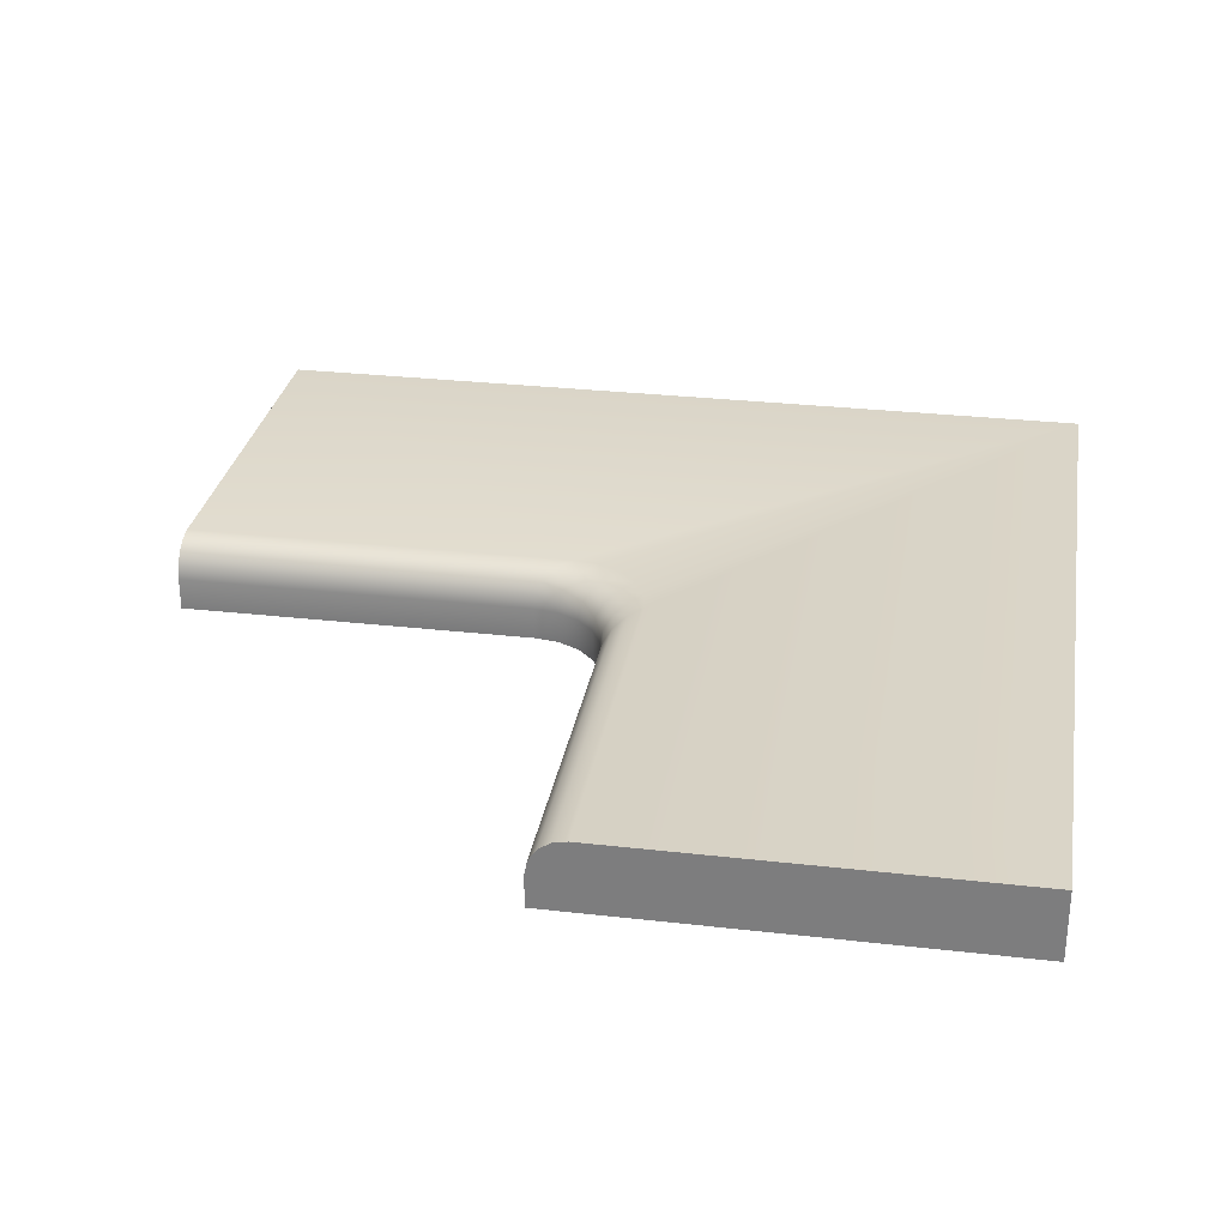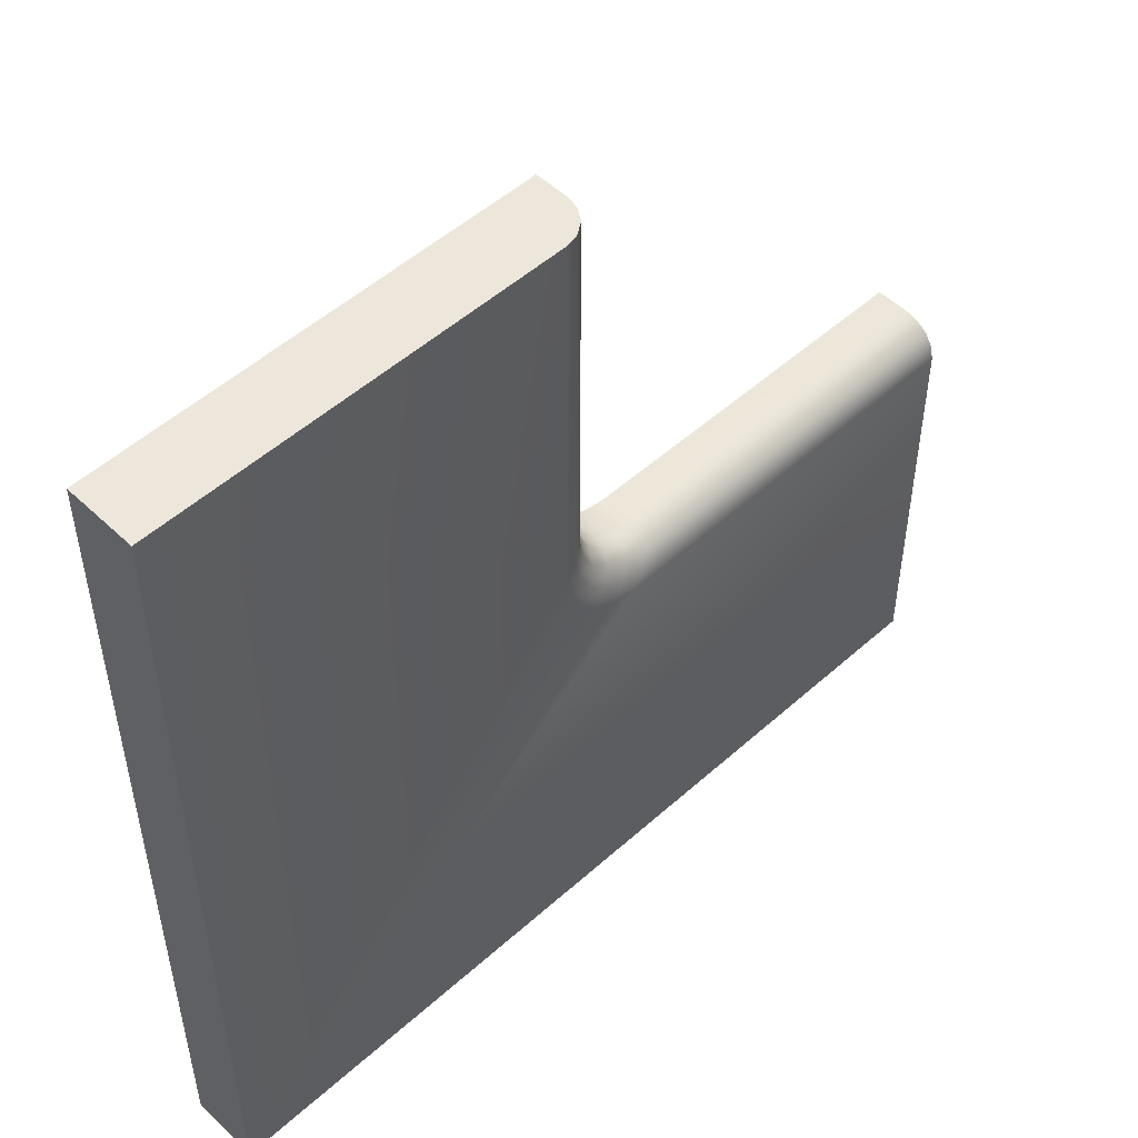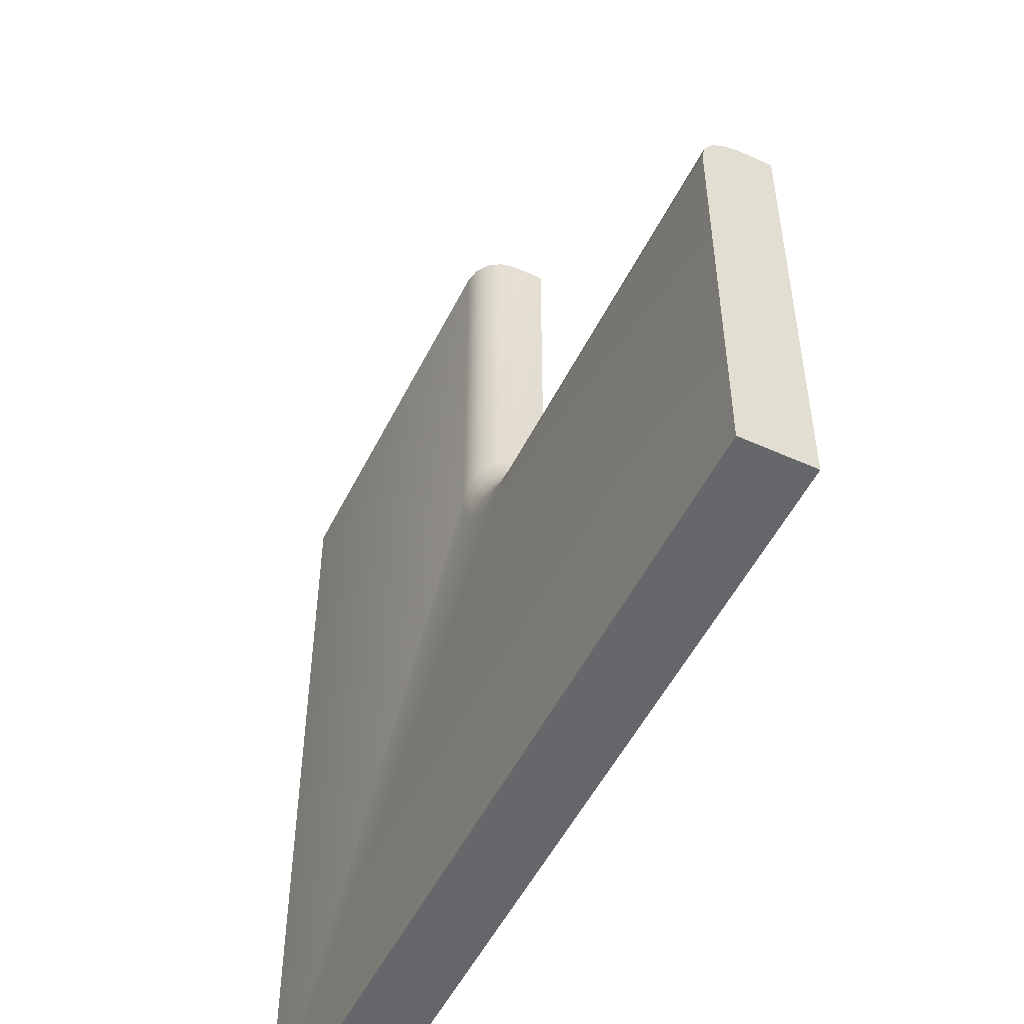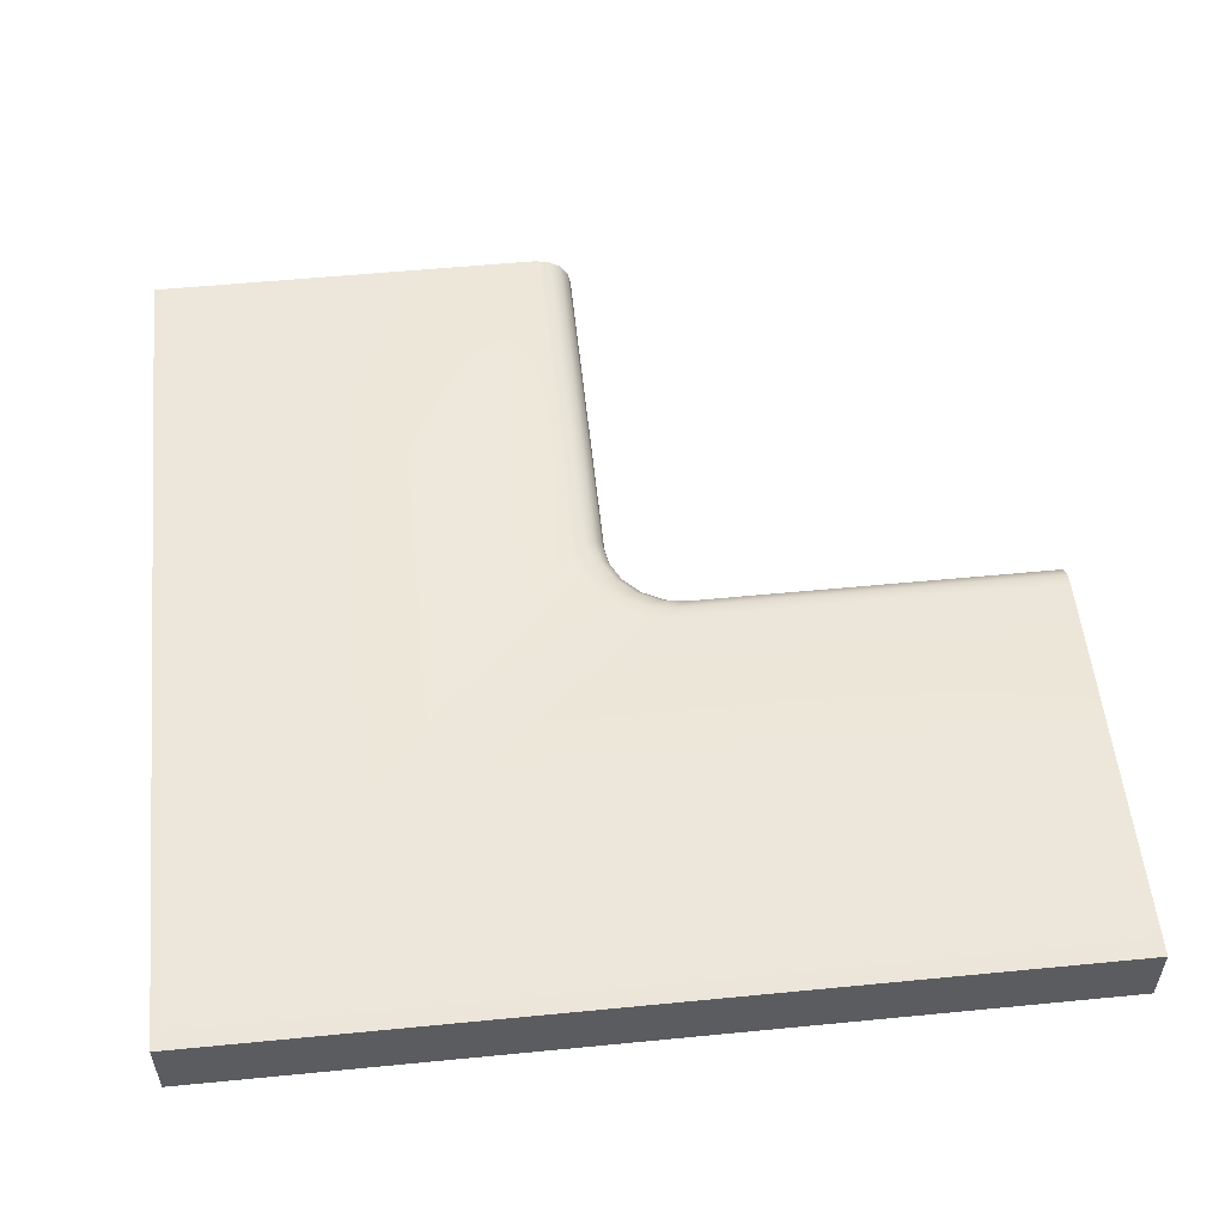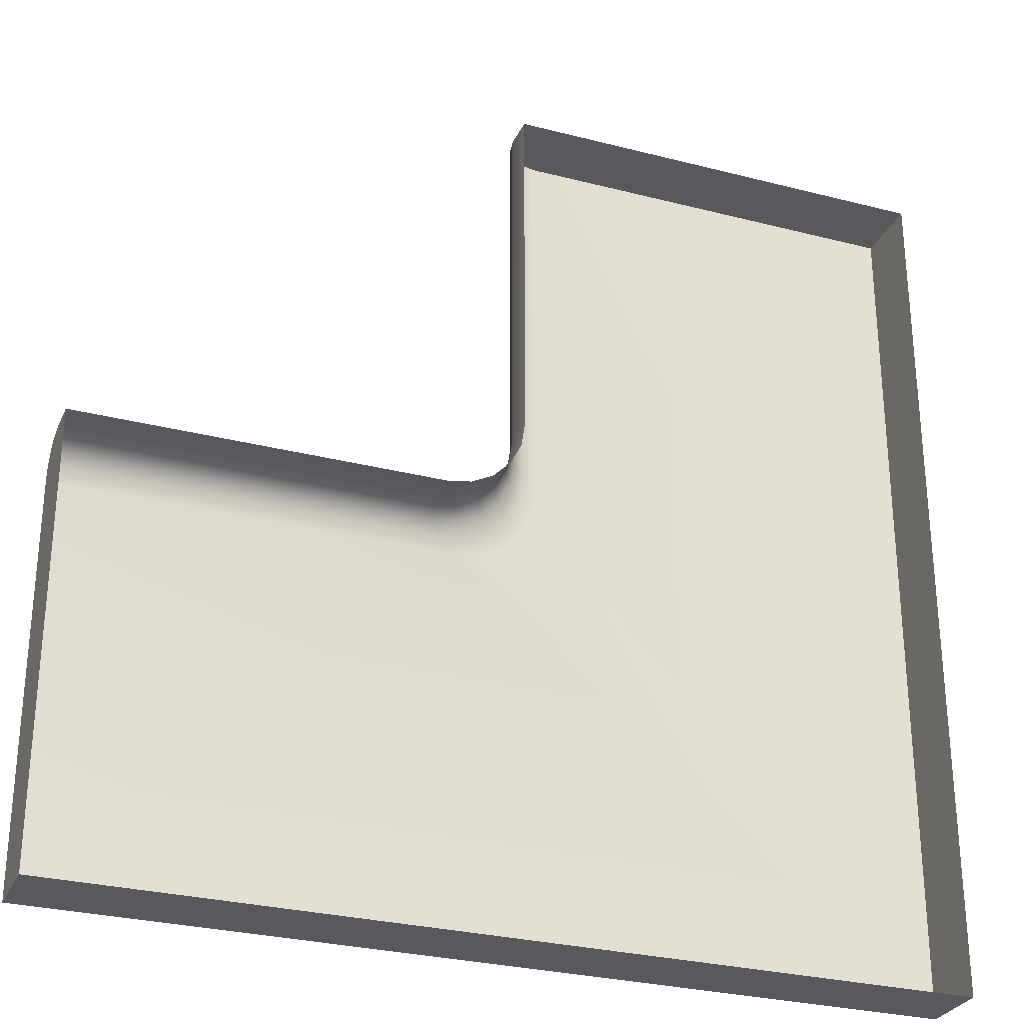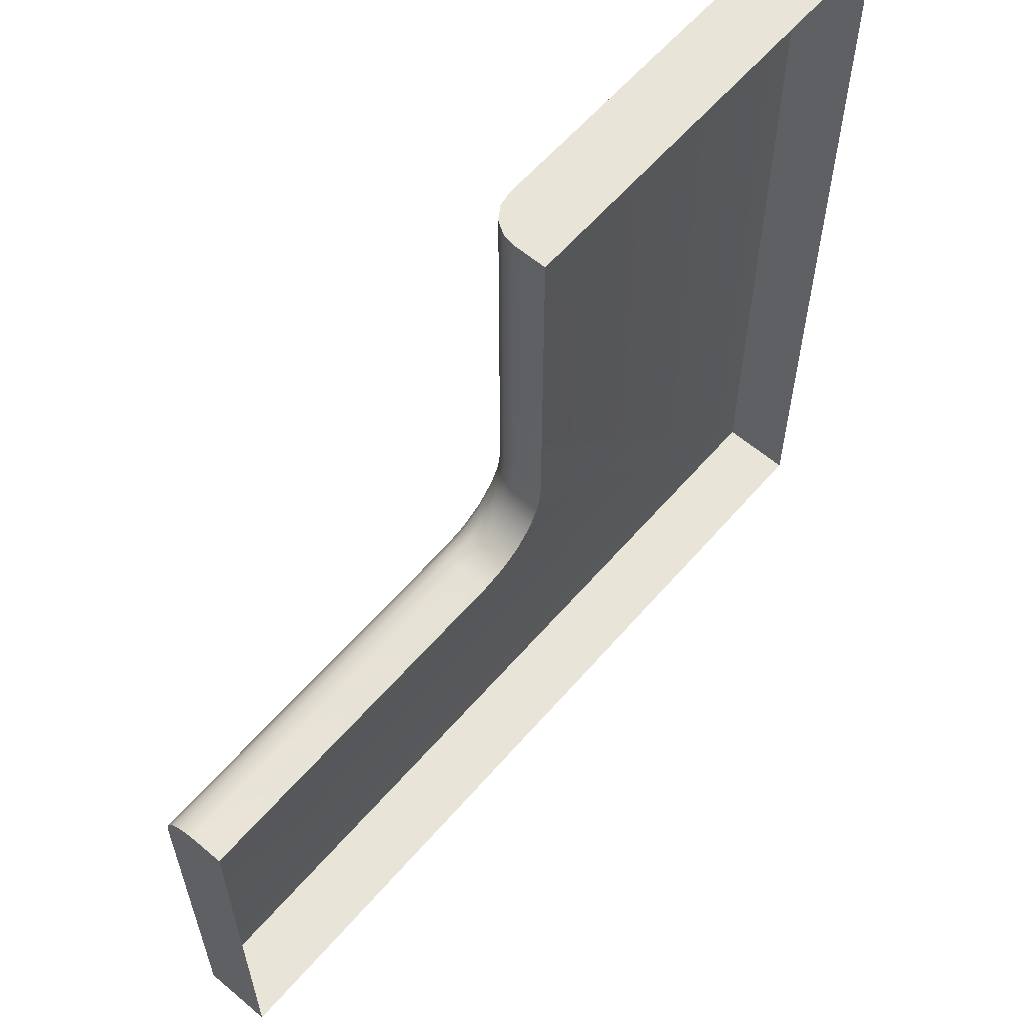
<metadata>
{"format":"obj","ext":"obj","renderer":"f3d","projection":"perspective","resolution":1024,"background":"white","views":[{"elev":29.3,"azim":9.6,"up":"+Y"},{"elev":51.4,"azim":135.8,"up":"+Z"},{"elev":-52.2,"azim":-116.0,"up":"+Z"},{"elev":54.5,"azim":174.1,"up":"+Y"},{"elev":-29.0,"azim":-21.0,"up":"+Z"},{"elev":60.6,"azim":-49.3,"up":"+Z"}]}
</metadata>
<code>
o GF_ICorner_3_1
v -2 0 4
v -4 0 2
v 1e-06 0.3187 4
v 1e-06 0 4
v 0 0 0
v 0 0.3187 0
v -4 0.3187 1e-06
v -4 0 1e-06
v -2 0.149 4
v -1.83 0.3187 4
v -1.987 0.214 4
v -1.95 0.269 4
v -1.895 0.3058 4
v -4 0.3187 1.83
v -4 0.149 2
v -4 0.3058 1.895
v -4 0.269 1.95
v -4 0.214 1.987
v -1.987 0.214 2.349
v -2.349 0.214 1.987
v -2.005 0.214 2.237
v -2.056 0.214 2.136
v -2.136 0.214 2.056
v -2.237 0.214 2.005
v -2.319 0.269 1.95
v -1.95 0.269 2.319
v -2.205 0.269 1.968
v -2.102 0.269 2.021
v -2.021 0.269 2.102
v -1.968 0.269 2.205
v -1.895 0.3058 2.271
v -2.271 0.3058 1.895
v -1.914 0.3058 2.155
v -1.967 0.3058 2.05
v -2.05 0.3058 1.967
v -2.155 0.3058 1.914
v -2.358 0.149 2
v -2 0.149 2.358
v -2.247 0.149 2.018
v -2.148 0.149 2.068
v -2.068 0.149 2.148
v -2.018 0.149 2.247
v -2.209 0.3187 1.83
v -1.83 0.3187 2.209
v -2.092 0.3187 1.849
v -1.986 0.3187 1.903
v -1.903 0.3187 1.986
v -1.849 0.3187 2.092
v -2 0 2.357
v -2.357 0 2
v -2.017 0 2.246
v -2.068 0 2.147
v -2.147 0 2.068
v -2.246 0 2.017
f 11 9 10
f 15 17 14
f 31 10 44
f 6 47 48
f 32 14 16
f 31 30 26
f 27 32 25
f 9 1 10
f 10 13 12
f 12 11 10
f 2 15 14
f 15 18 17
f 17 16 14
f 31 13 10
f 6 7 43
f 7 14 43
f 10 3 44
f 3 6 44
f 6 43 45
f 6 45 46
f 48 44 6
f 6 46 47
f 32 43 14
f 44 48 33
f 36 45 43
f 41 52 51 42
f 33 34 29 30
f 3 4 5 6
f 35 46 45 36
f 19 21 42 38
f 50 54 39 37
f 42 51 49 38
f 8 2 14 7
f 28 35 36 27
f 31 44 33 30
f 24 27 25 20
f 19 11 12 26
f 39 24 20 37
f 40 23 24 39
f 38 9 11 19
f 23 28 27 24
f 25 32 16 17
f 21 22 41 42
f 48 47 34 33
f 26 30 21 19
f 22 23 40 41
f 26 12 13 31
f 32 27 36 43
f 20 25 17 18
f 37 20 18 15
f 10 1 4 3
f 34 35 28 29
f 1 9 38 49
f 2 50 37 15
f 47 46 35 34
f 22 29 28 23
f 30 29 22 21
f 54 53 40 39
f 40 53 52 41
f 6 5 8 7

</code>
